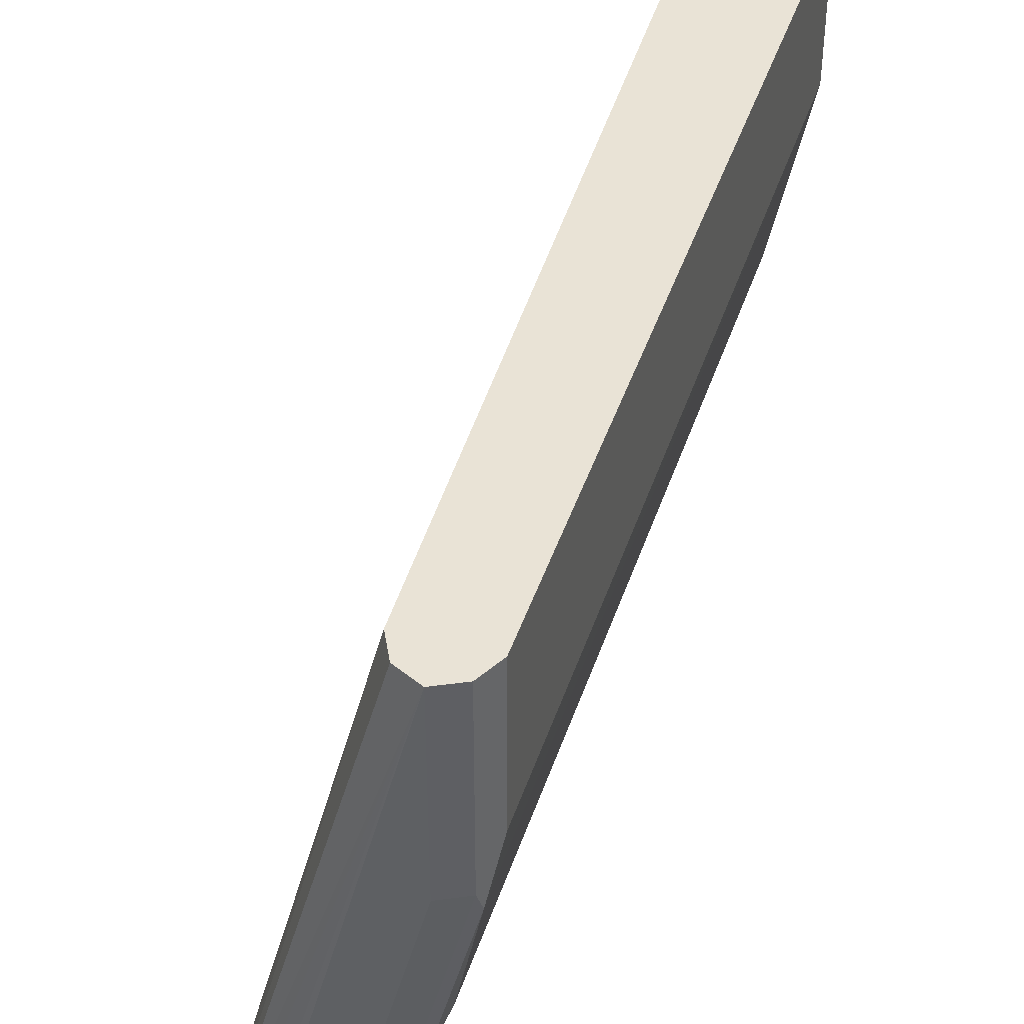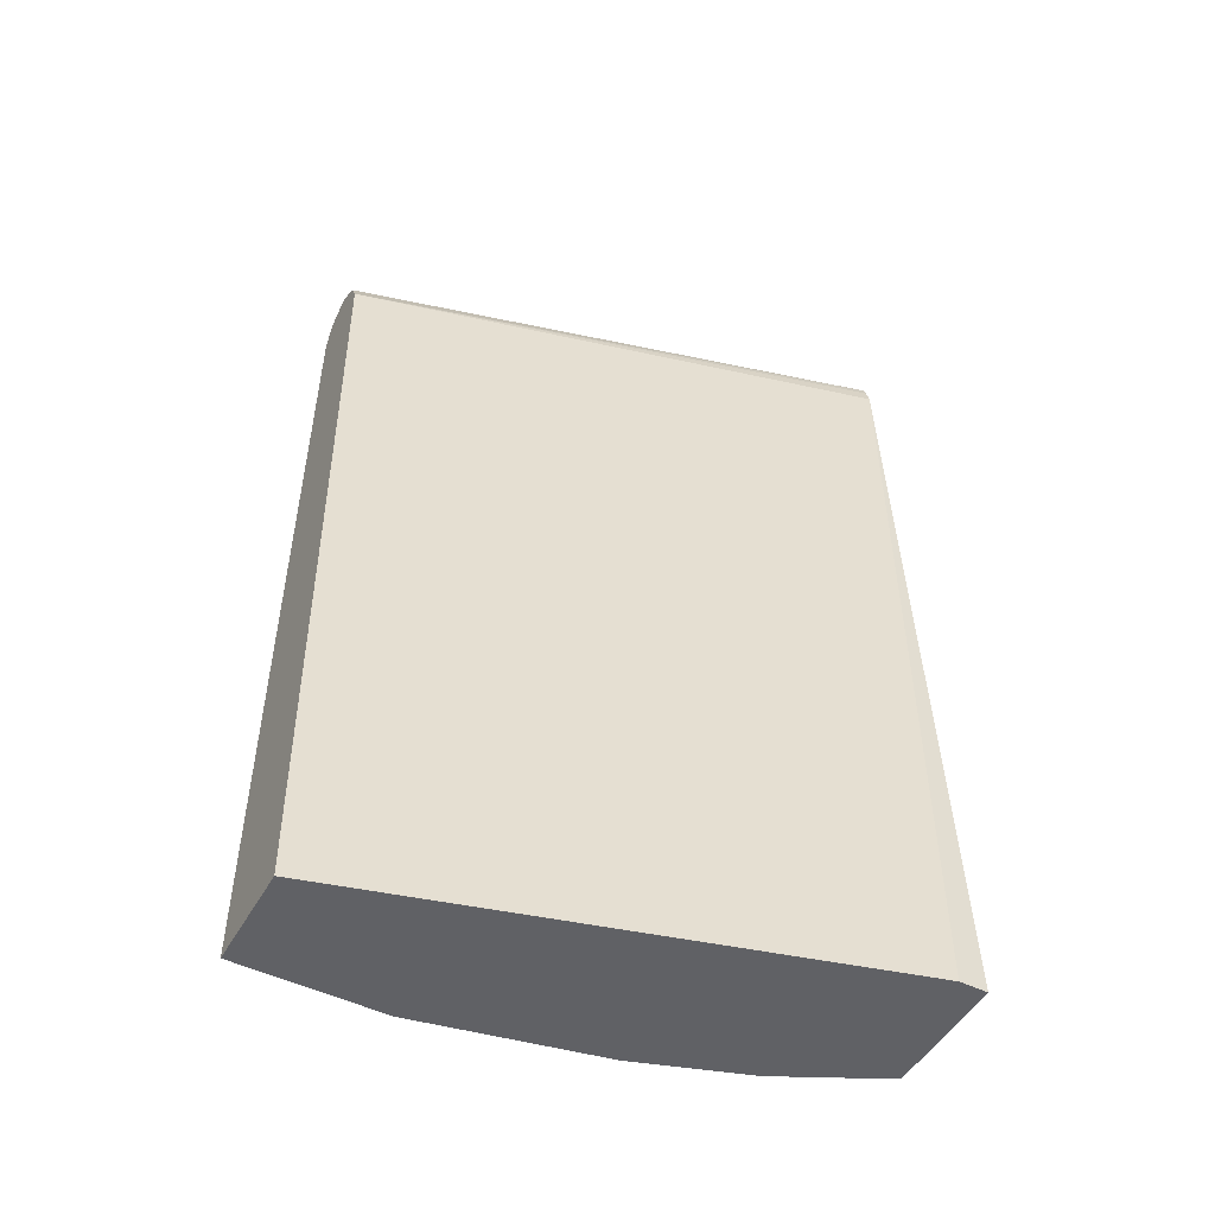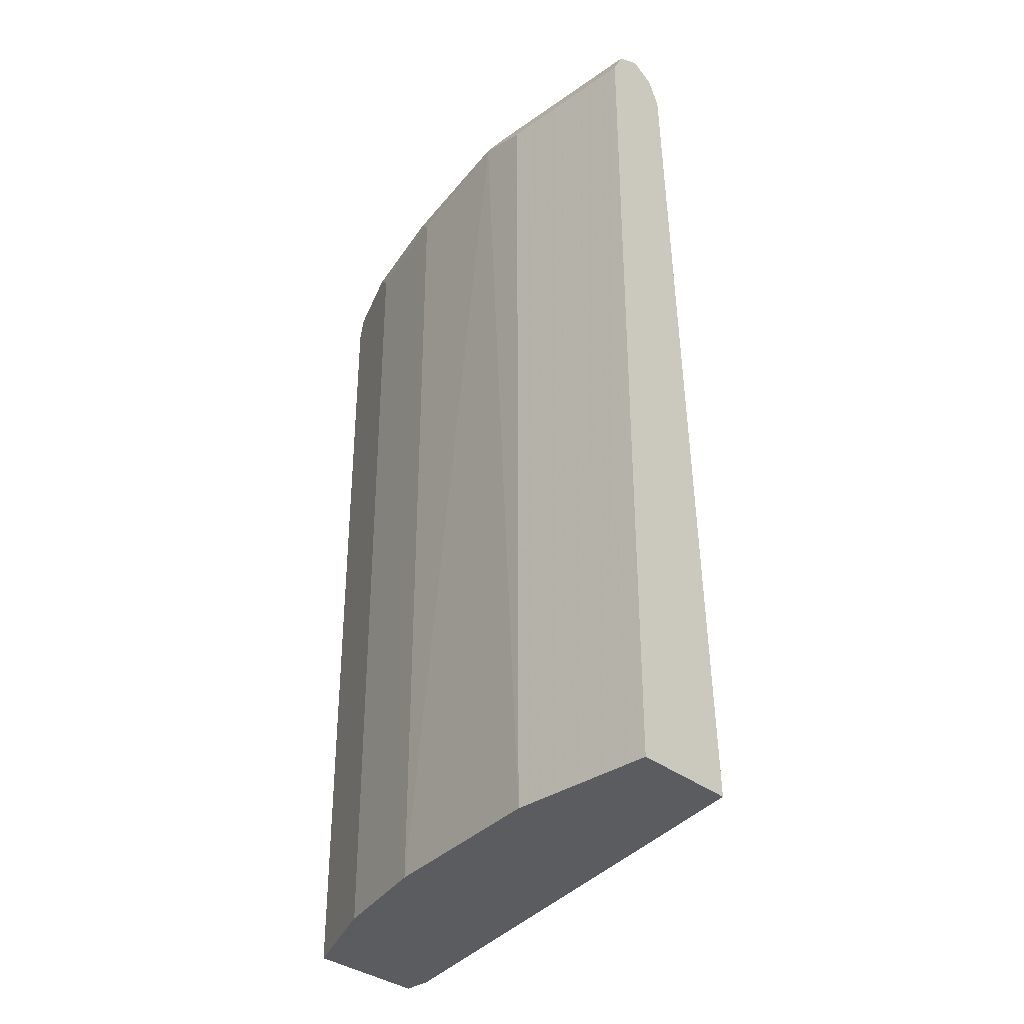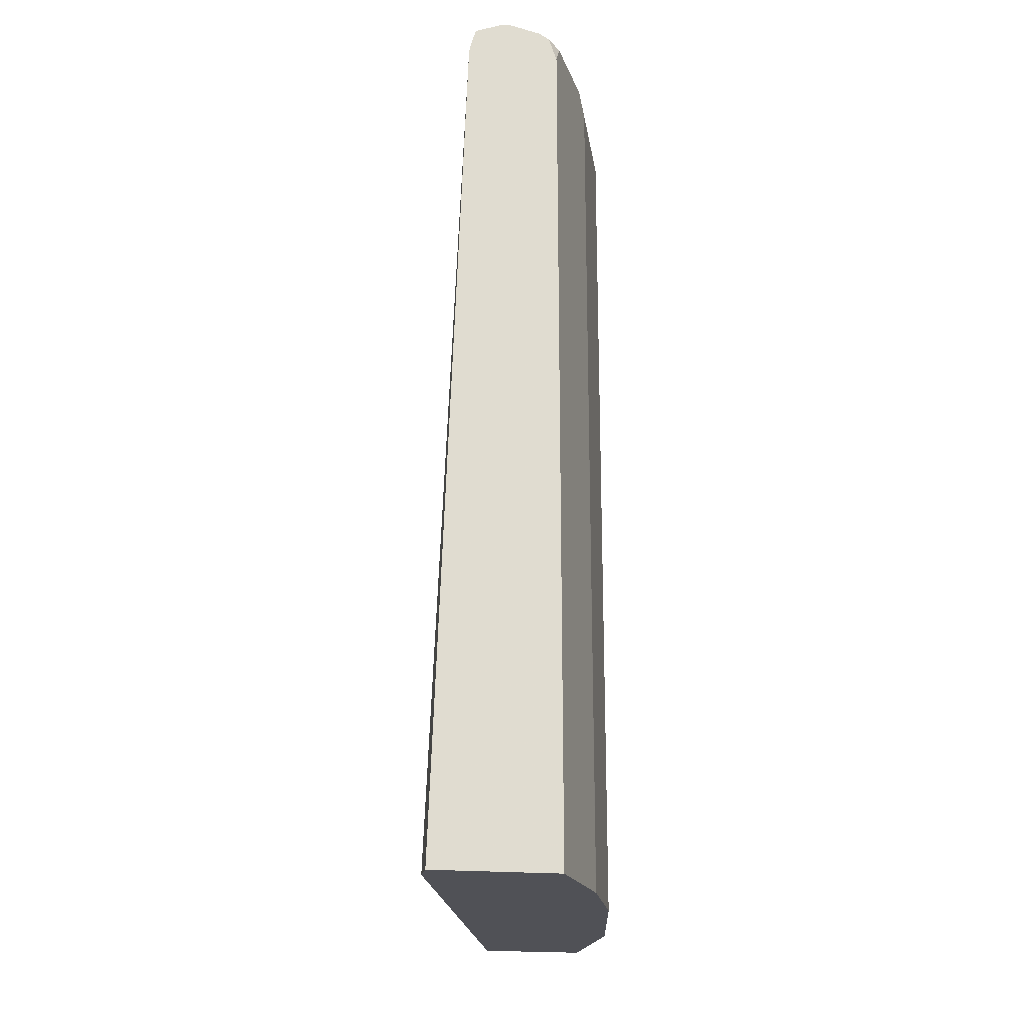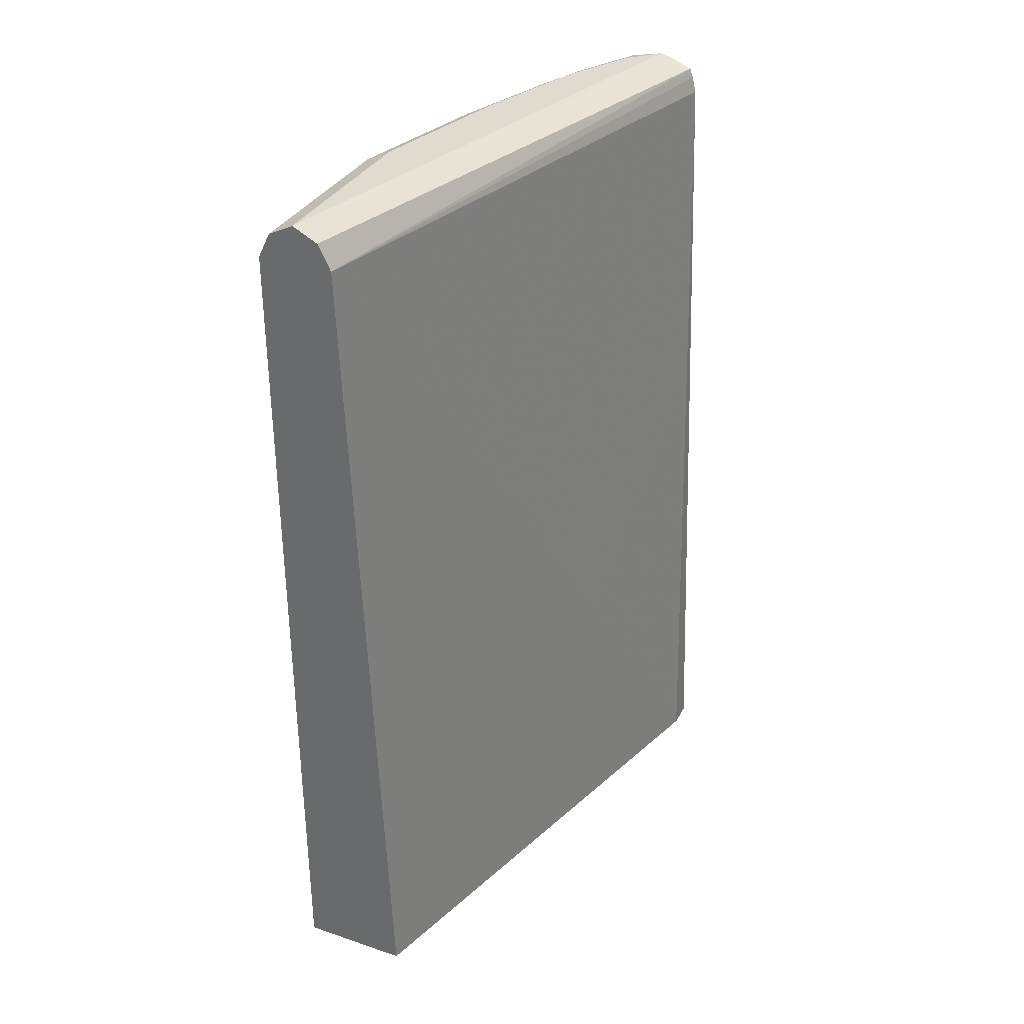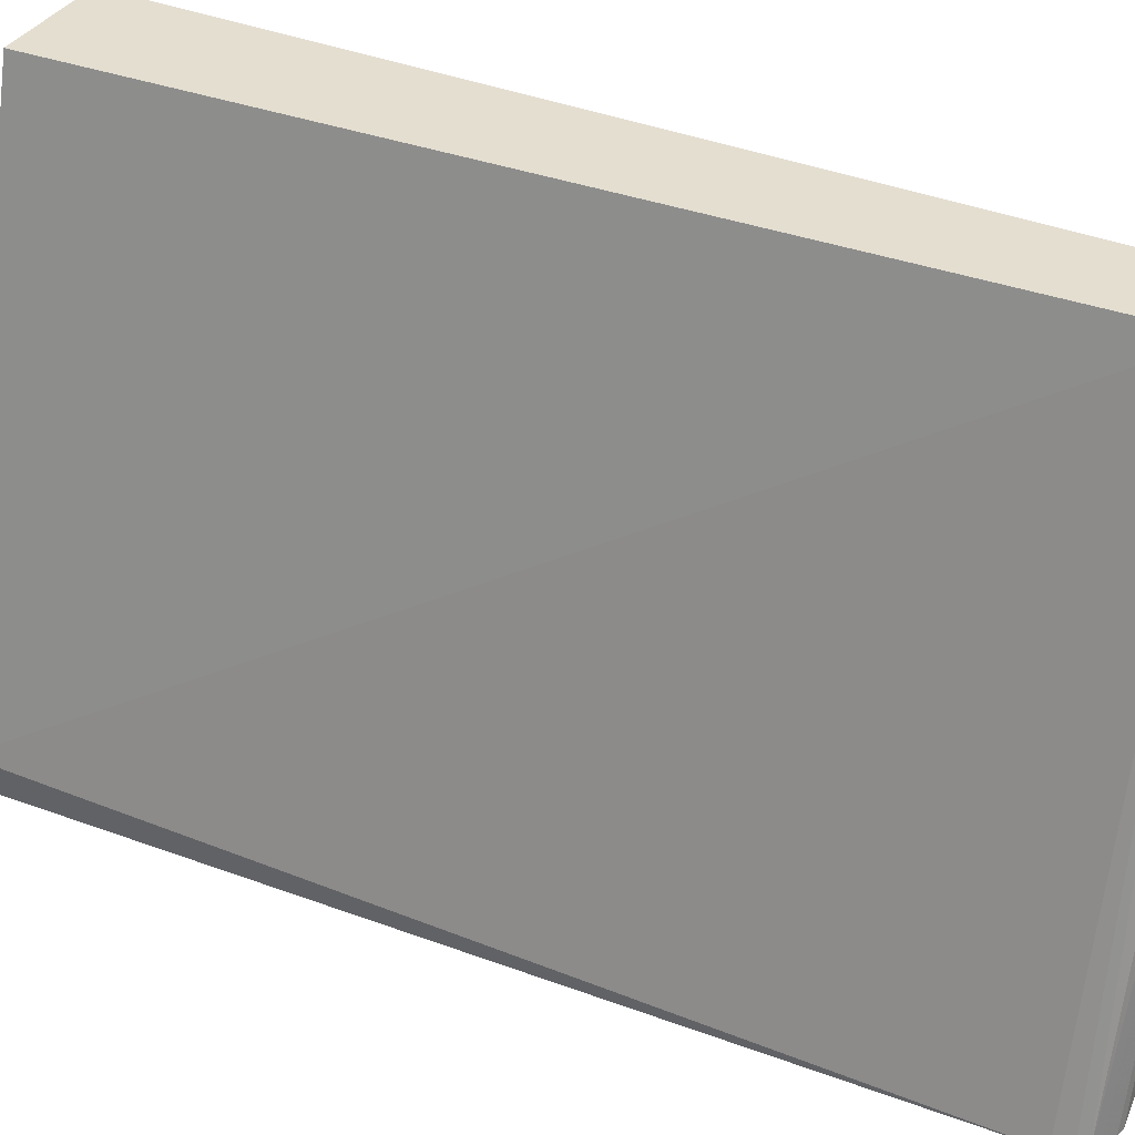
<metadata>
{"format":"obj","ext":"obj","renderer":"f3d","projection":"perspective","resolution":1024,"background":"white","views":[{"elev":42.1,"azim":-162.5,"up":"+Z"},{"elev":-49.5,"azim":61.5,"up":"+Y"},{"elev":-34.4,"azim":-46.8,"up":"+Y"},{"elev":-20.3,"azim":170.1,"up":"+Y"},{"elev":33.5,"azim":24.6,"up":"+Y"},{"elev":36.4,"azim":117.9,"up":"+Z"}]}
</metadata>
<code>
v -0.7731 0.2027 -4.377e-05
v -0.7731 0.2027 -0.06724
v -0.7246 0.2027 -4.377e-05
v -0.7731 0.5882 -4.377e-05
v -0.7563 0.2027 -0.1512
v -0.7731 0.5882 -0.06724
v -0.7689 0.5966 -0.09243
v -0.6594 0.2027 -0.2358
v -0.7395 0.5882 -4.377e-05
v -0.7675 0.5994 -4.377e-05
v -0.7395 0.2027 -0.2017
v -0.7563 0.5882 -0.1512
v -0.7675 0.5994 -0.08404
v -0.7521 0.5966 -0.1597
v -0.6594 0.2027 -0.2485
v -0.674 0.5882 -0.2485
v -0.6758 0.5954 -0.2485
v -0.6773 0.5995 -0.2485
v -0.7451 0.5994 -4.377e-05
v -0.7563 0.605 -4.377e-05
v -0.7391 0.2027 -0.2023
v -0.7395 0.5882 -0.2017
v -0.7563 0.605 -0.08404
v -0.7507 0.5994 -0.1512
v -0.7352 0.5966 -0.2101
v -0.7161 0.2027 -0.2485
v -0.6819 0.6014 -0.2485
v -0.689 0.6042 -0.2485
v -0.6926 0.605 -0.2485
v -0.7161 0.5882 -0.2485
v -0.7395 0.605 -0.1512
v -0.7338 0.5994 -0.2017
v -0.7247 0.6008 -0.2185
v -0.7125 0.599 -0.2485
v -0.7184 0.5966 -0.2437
v -0.7075 0.6017 -0.2485
v -0.7058 0.605 -0.2353
v -0.7226 0.605 -0.2017
v -0.7099 0.6005 -0.2485
f 20 28 29
f 15 18 17
f 20 27 28
f 18 20 19
f 18 27 20
f 15 17 16
f 15 27 18
f 15 30 34
f 15 29 28
f 15 36 29
f 15 39 36
f 15 34 39
f 15 26 30
f 14 32 25
f 20 29 37
f 15 28 27
f 20 37 38
f 30 35 34
f 20 31 23
f 14 24 32
f 36 38 37
f 33 38 36
f 33 39 34
f 33 36 39
f 32 38 33
f 29 36 37
f 20 38 31
f 25 35 30
f 25 33 34
f 25 32 33
f 24 38 32
f 24 31 38
f 22 25 30
f 21 30 26
f 21 22 30
f 25 34 35
f 13 24 14
f 12 25 22
f 13 23 31
f 2 6 7
f 1 6 2
f 1 4 6
f 1 10 4
f 1 20 10
f 1 19 20
f 1 9 19
f 1 3 9
f 1 8 3
f 1 15 8
f 1 21 26
f 1 11 21
f 1 5 11
f 1 2 5
f 13 31 24
f 2 7 5
f 3 8 9
f 1 26 15
f 4 13 7
f 12 14 25
f 4 10 13
f 11 22 21
f 10 20 23
f 9 18 19
f 9 17 18
f 9 16 17
f 10 23 13
f 8 15 16
f 7 14 12
f 7 13 14
f 5 22 11
f 4 7 6
f 5 12 22
f 8 16 9
f 5 7 12

</code>
